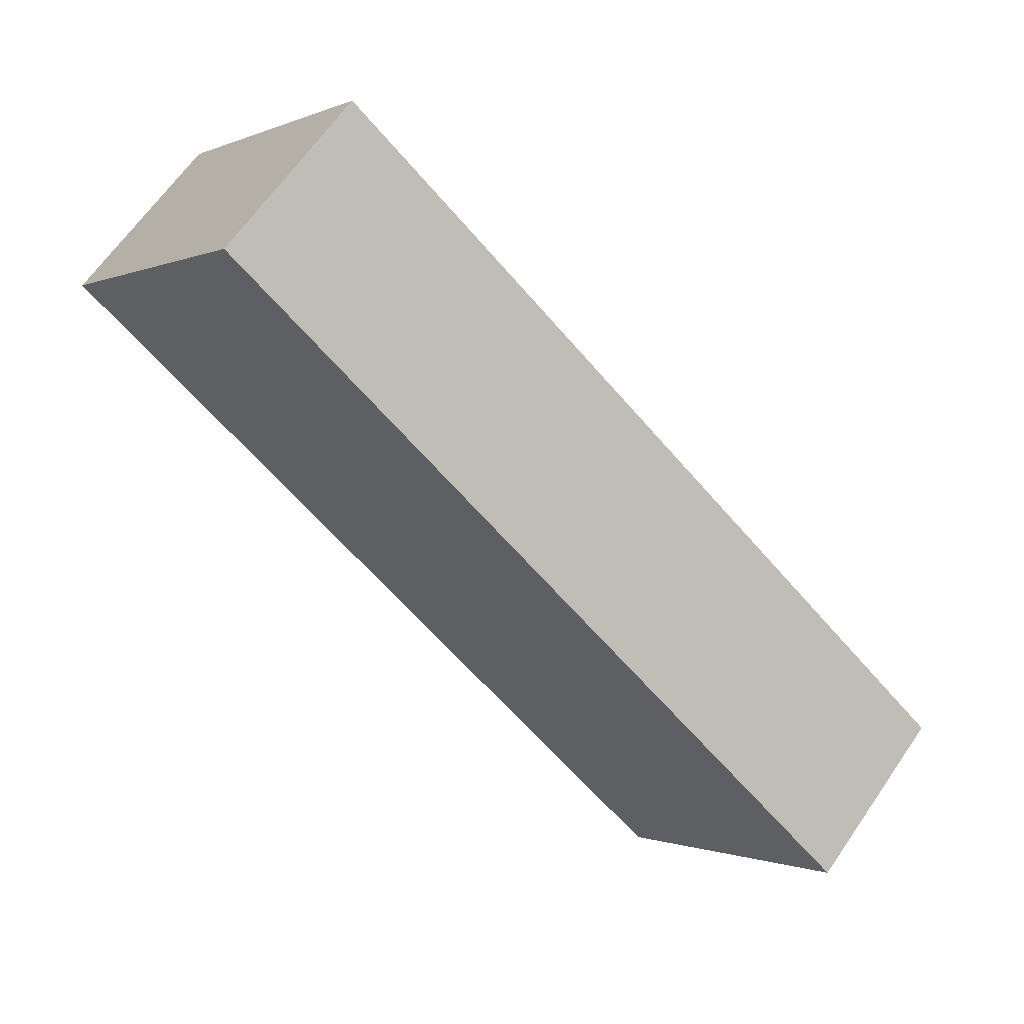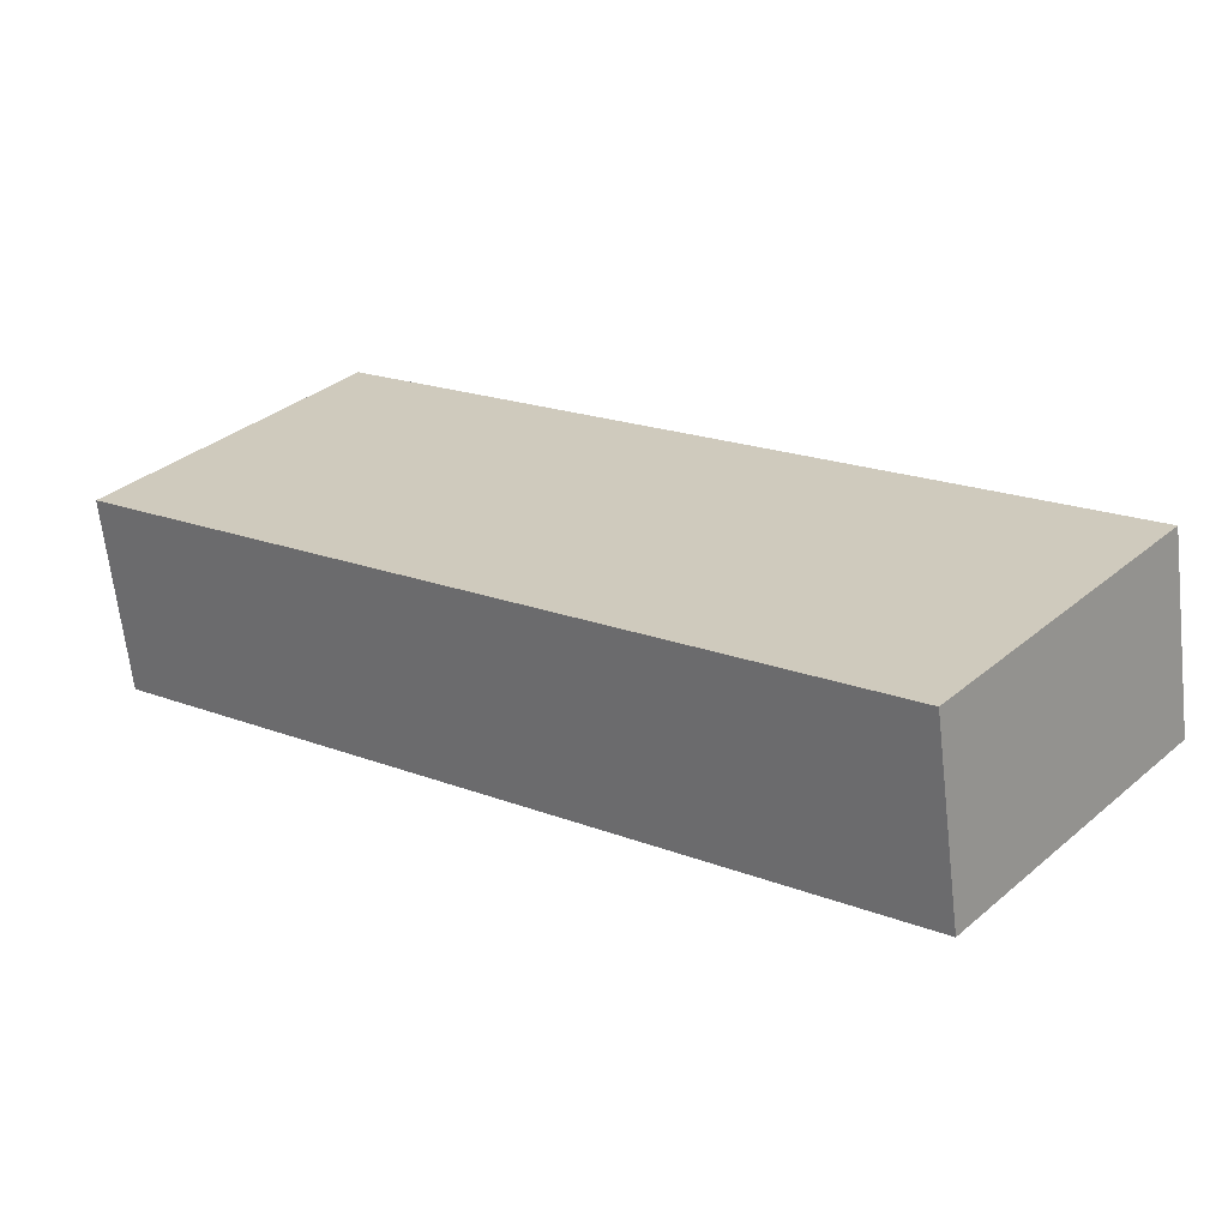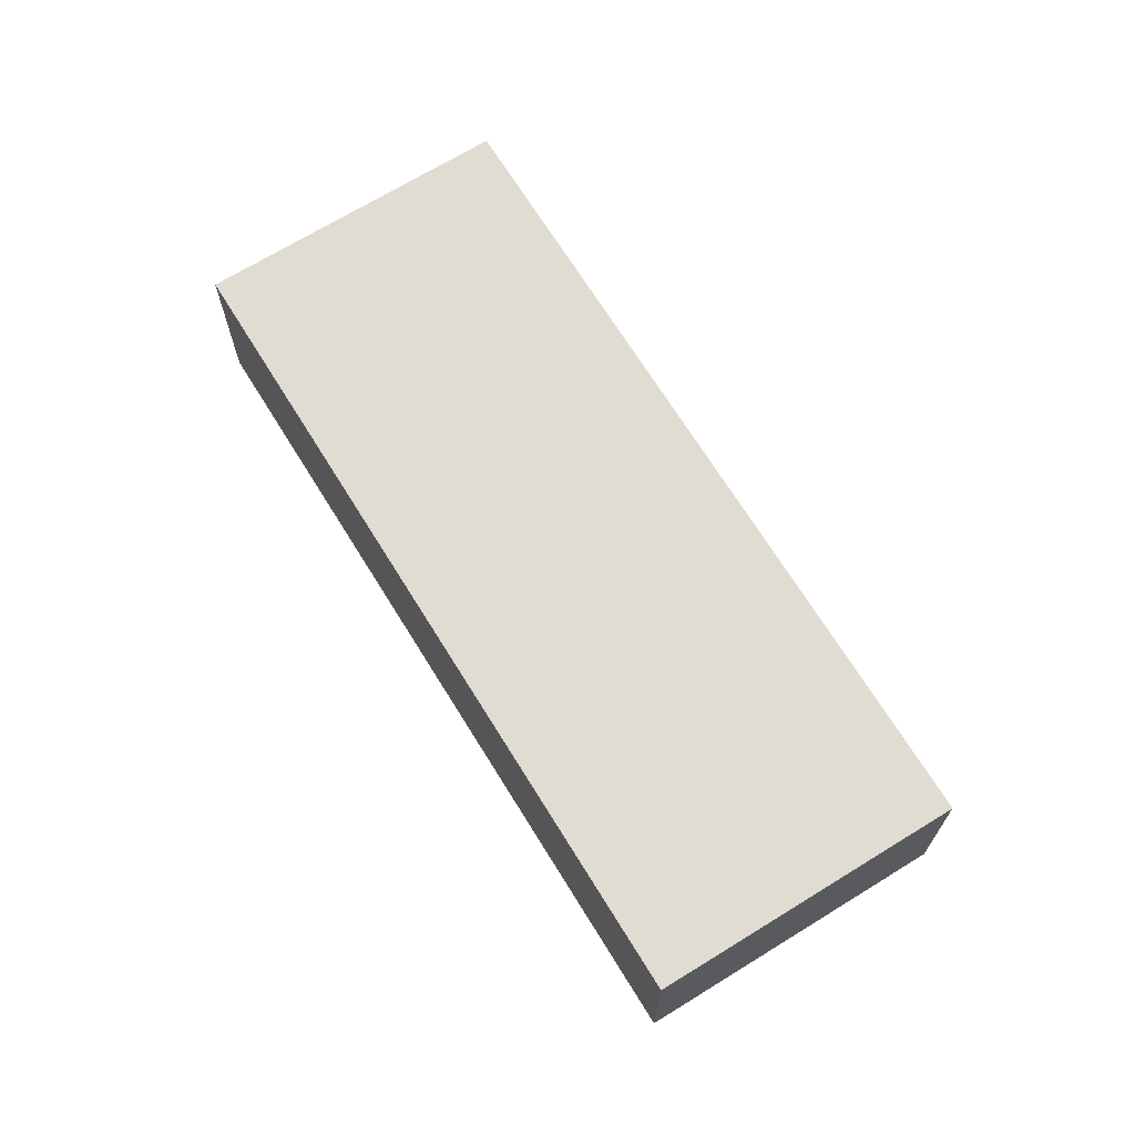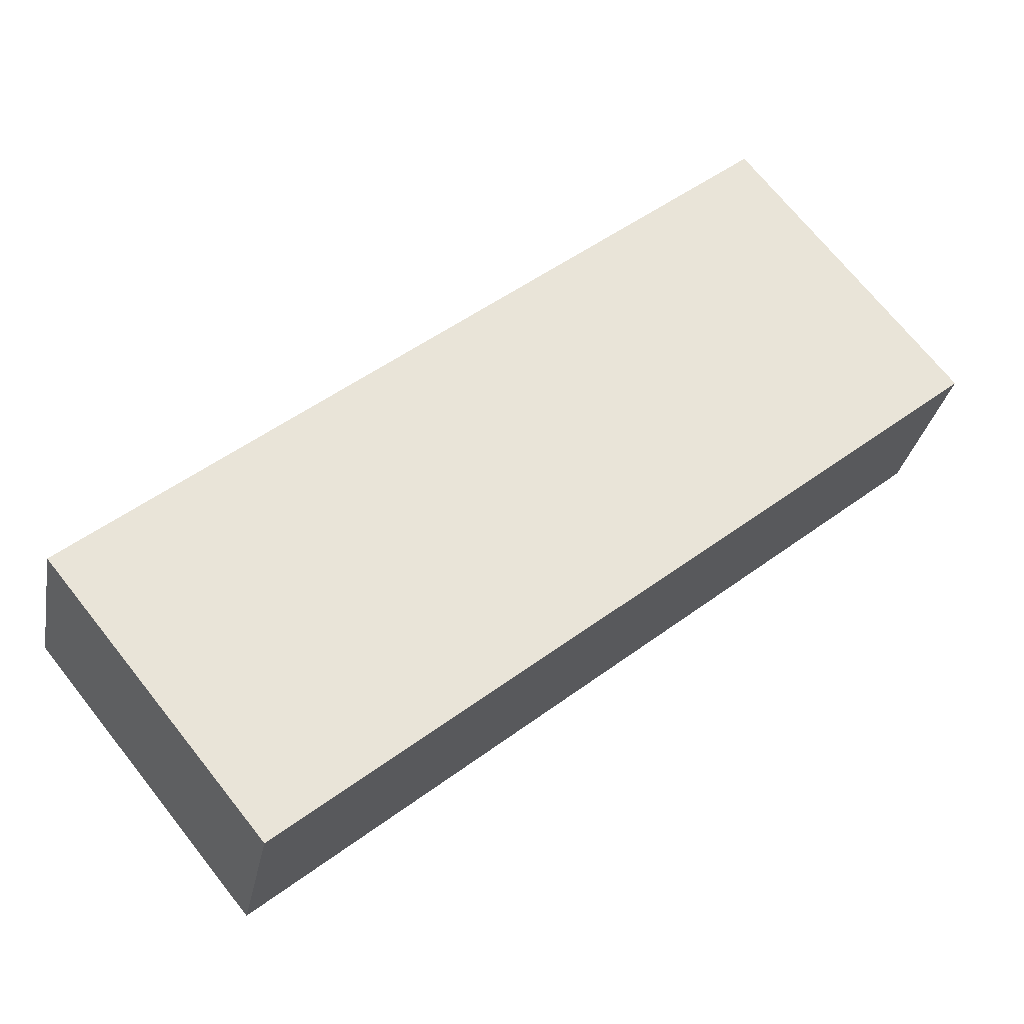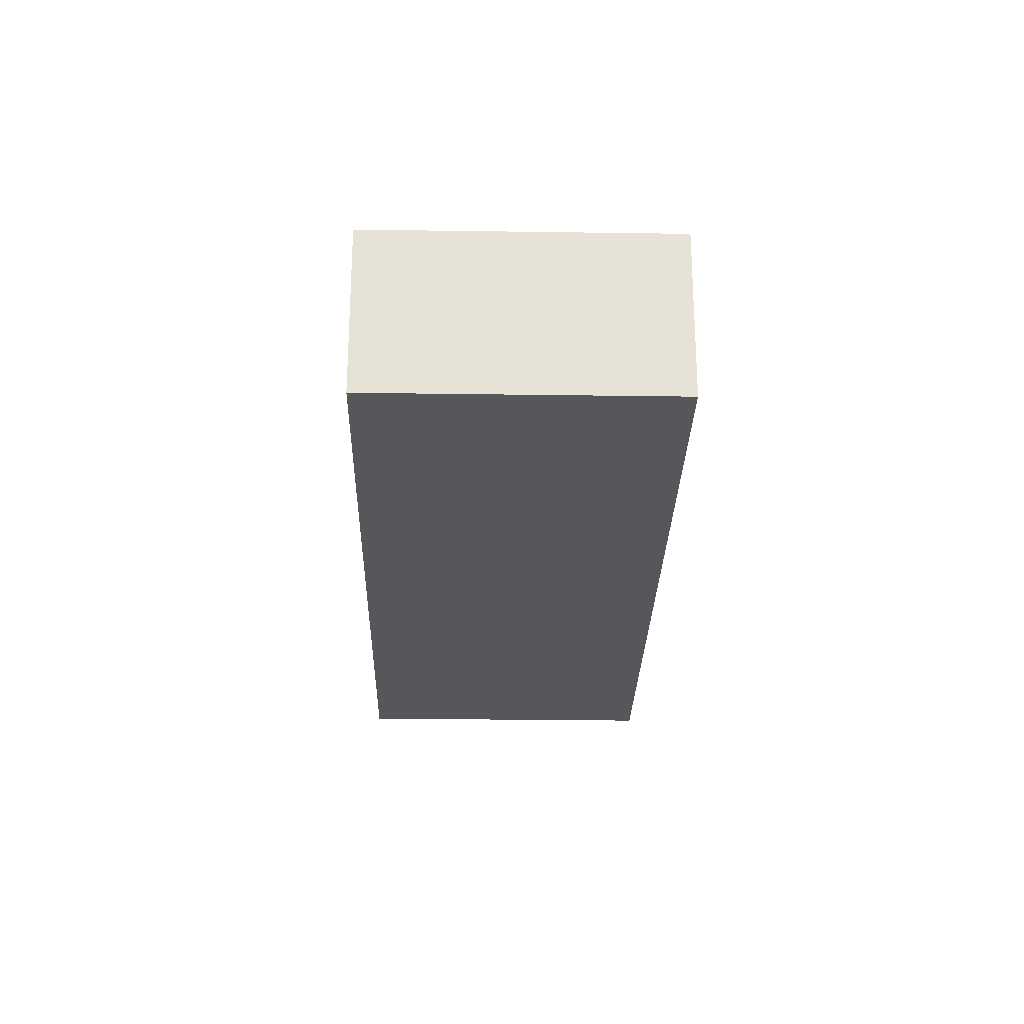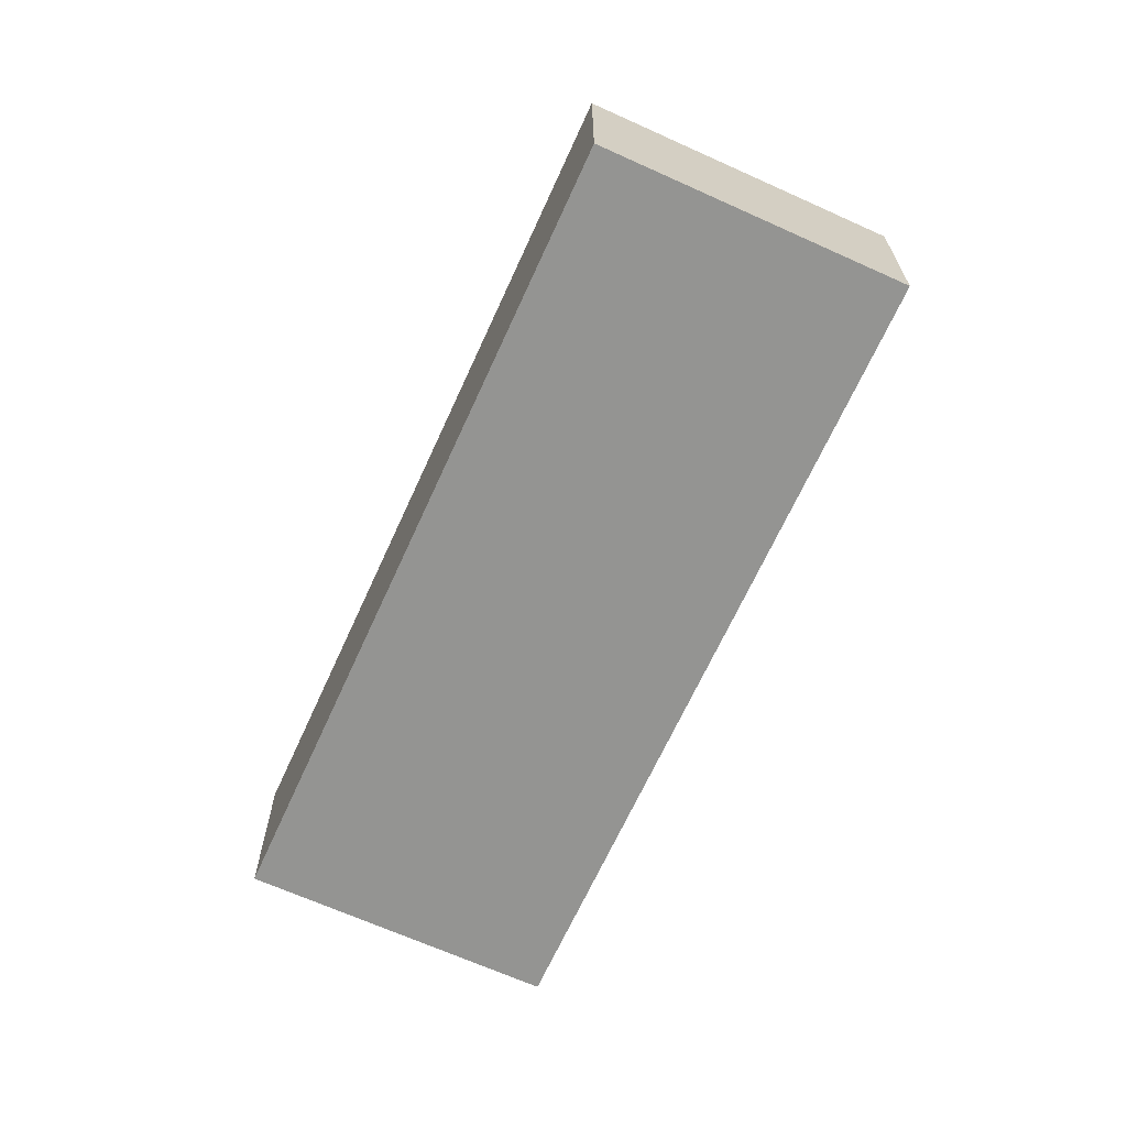
<metadata>
{"format":"obj","ext":"obj","renderer":"f3d","projection":"perspective","resolution":1024,"background":"white","views":[{"elev":64.6,"azim":-145.5,"up":"+Y"},{"elev":-65.0,"azim":-173.5,"up":"+Y"},{"elev":69.1,"azim":-82.7,"up":"+Z"},{"elev":-29.5,"azim":-10.4,"up":"+Y"},{"elev":-26.4,"azim":-52.3,"up":"+Z"},{"elev":-66.9,"azim":104.6,"up":"+Z"}]}
</metadata>
<code>
g default
v 1.877 -3.025 0.6
v 2.243 -2.728 0.6
v 1.764 -2.885 0.6
v 2.13 -2.588 0.6
v 1.764 -2.885 0.5
v 2.13 -2.588 0.5
v 1.877 -3.025 0.5
v 2.243 -2.728 0.5
g pCube229
f 1 2 4 3
f 3 4 6 5
f 5 6 8 7
f 7 8 2 1
f 2 8 6 4
f 7 1 3 5

</code>
